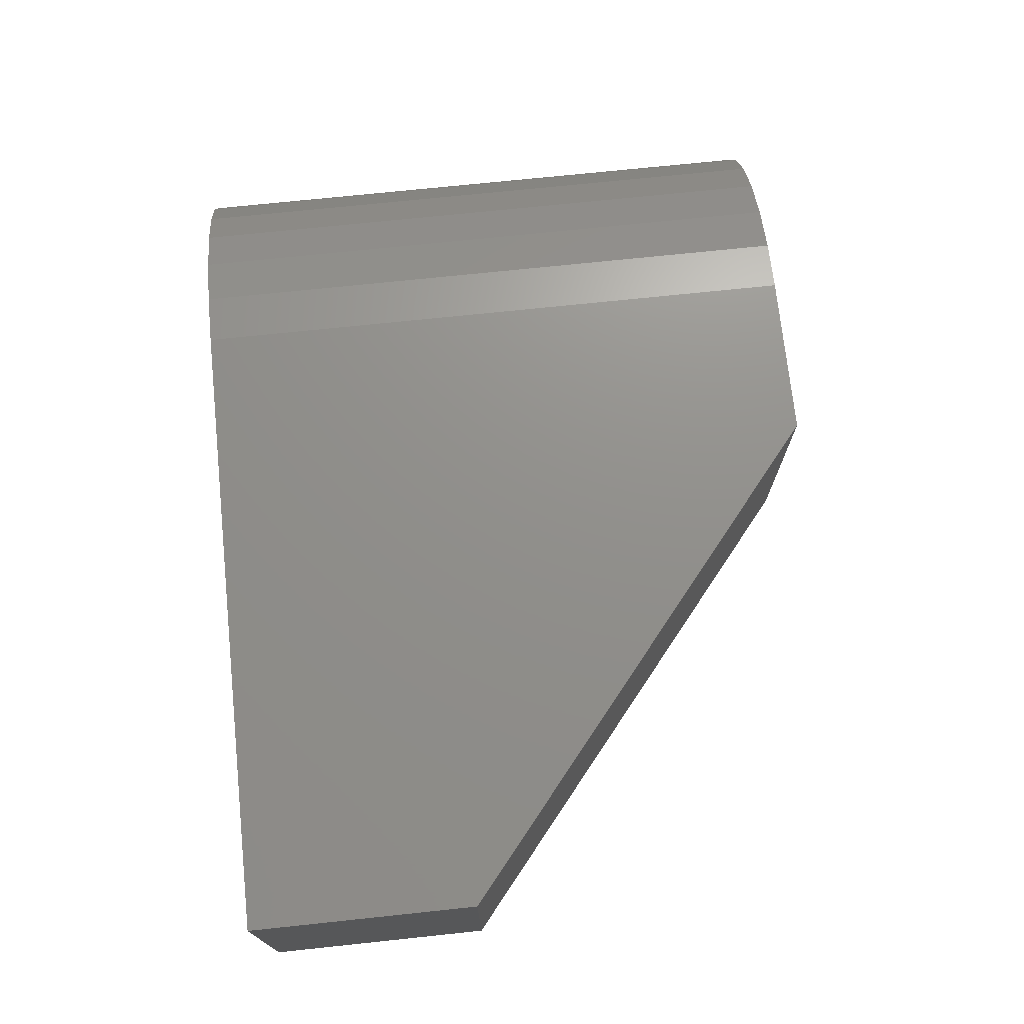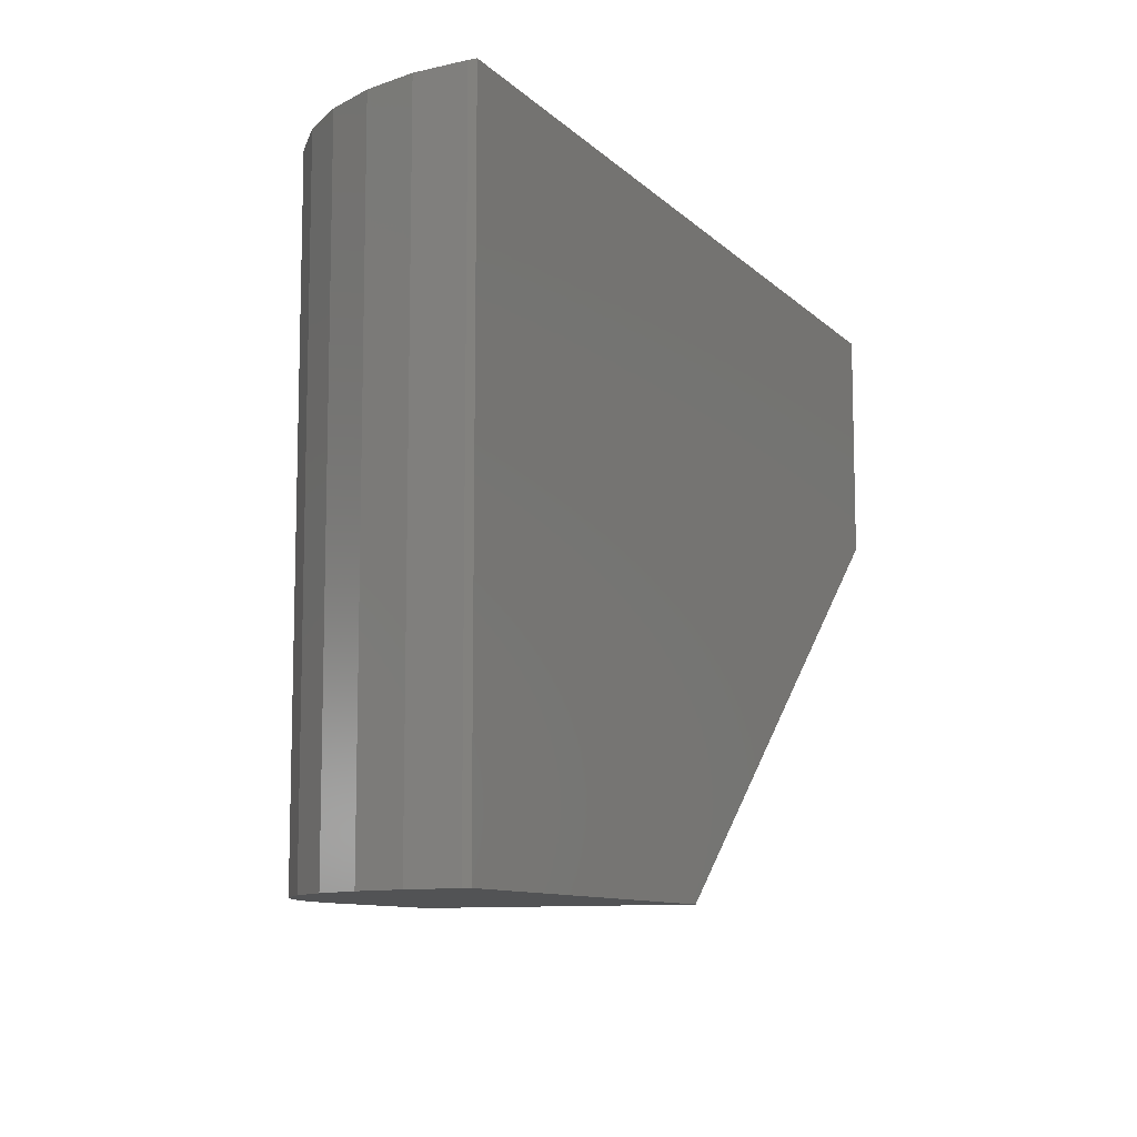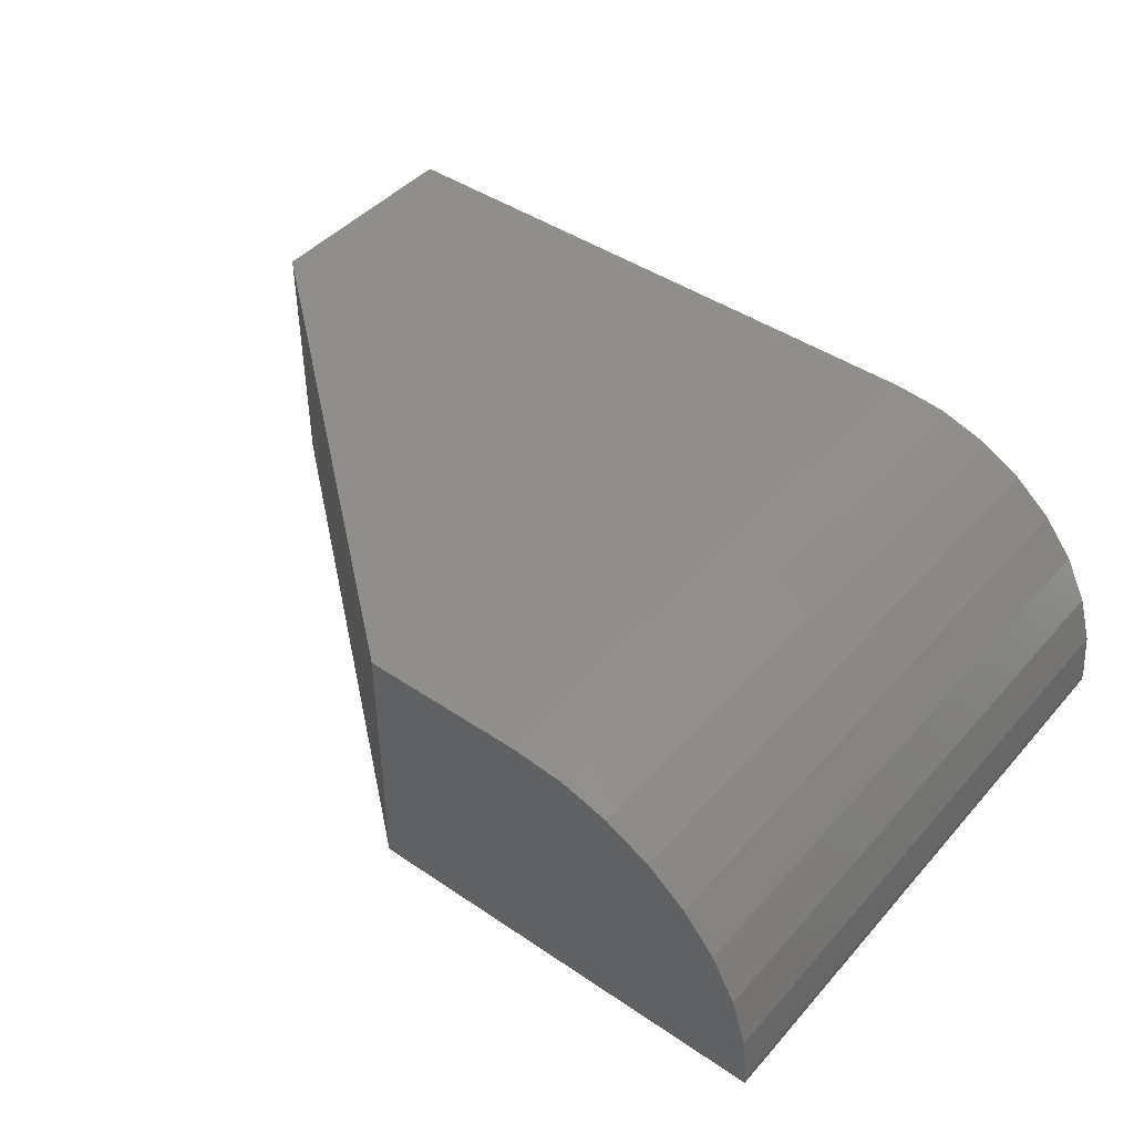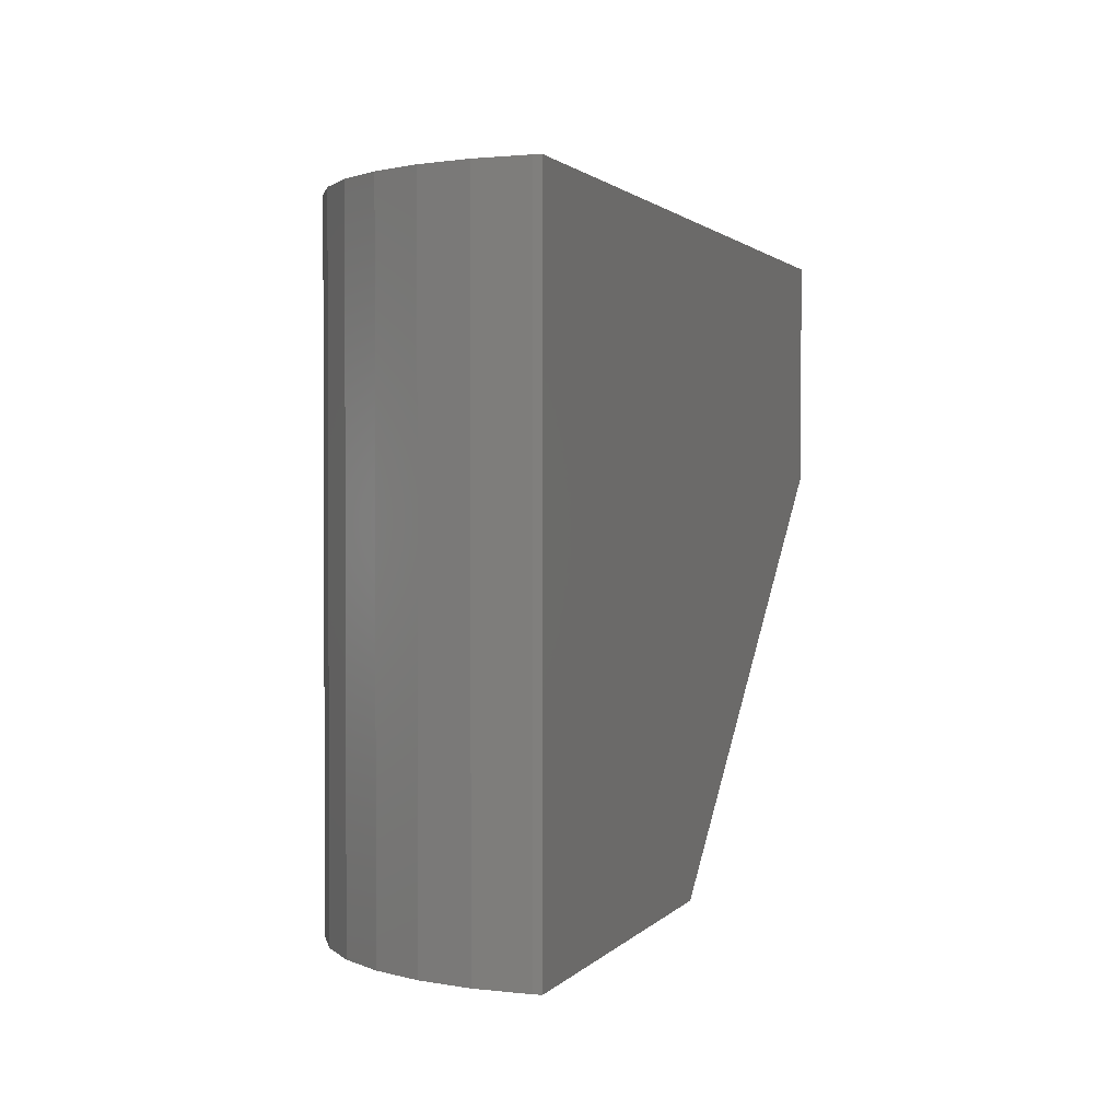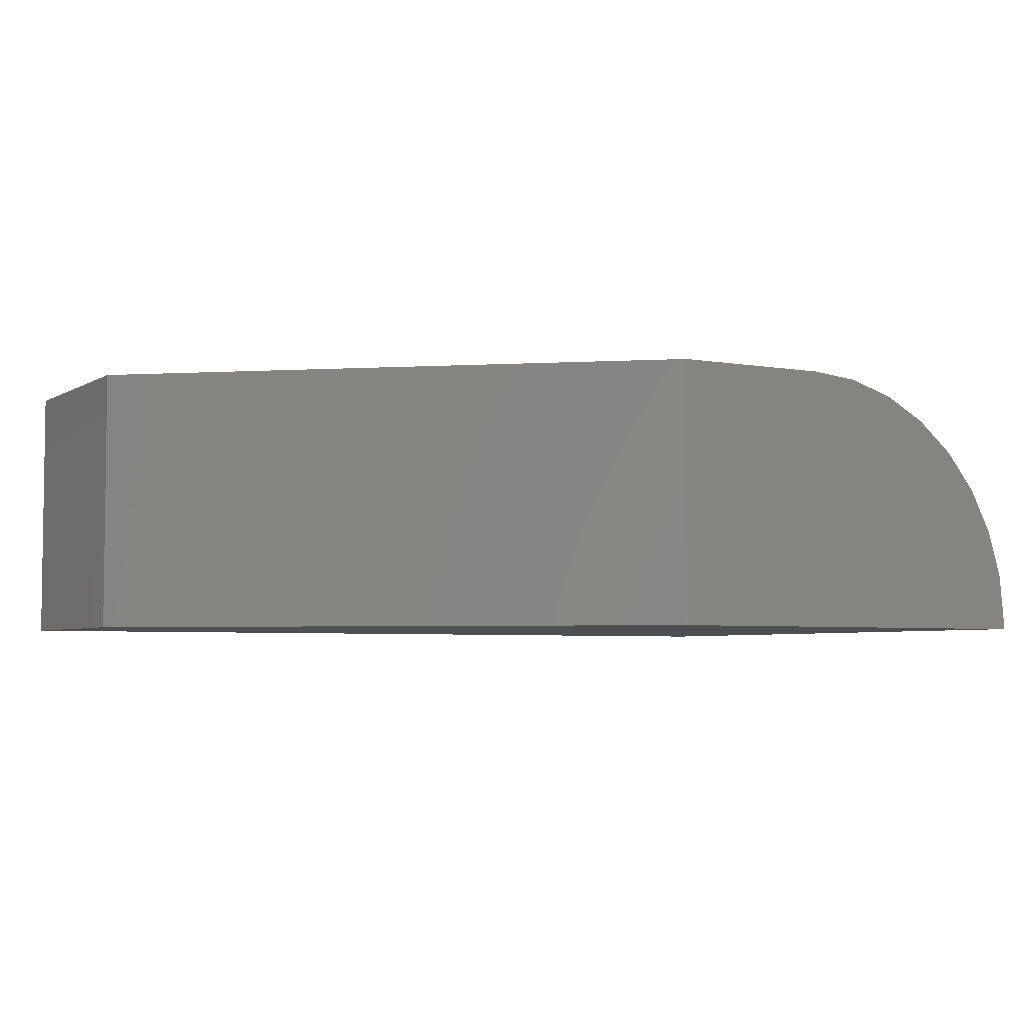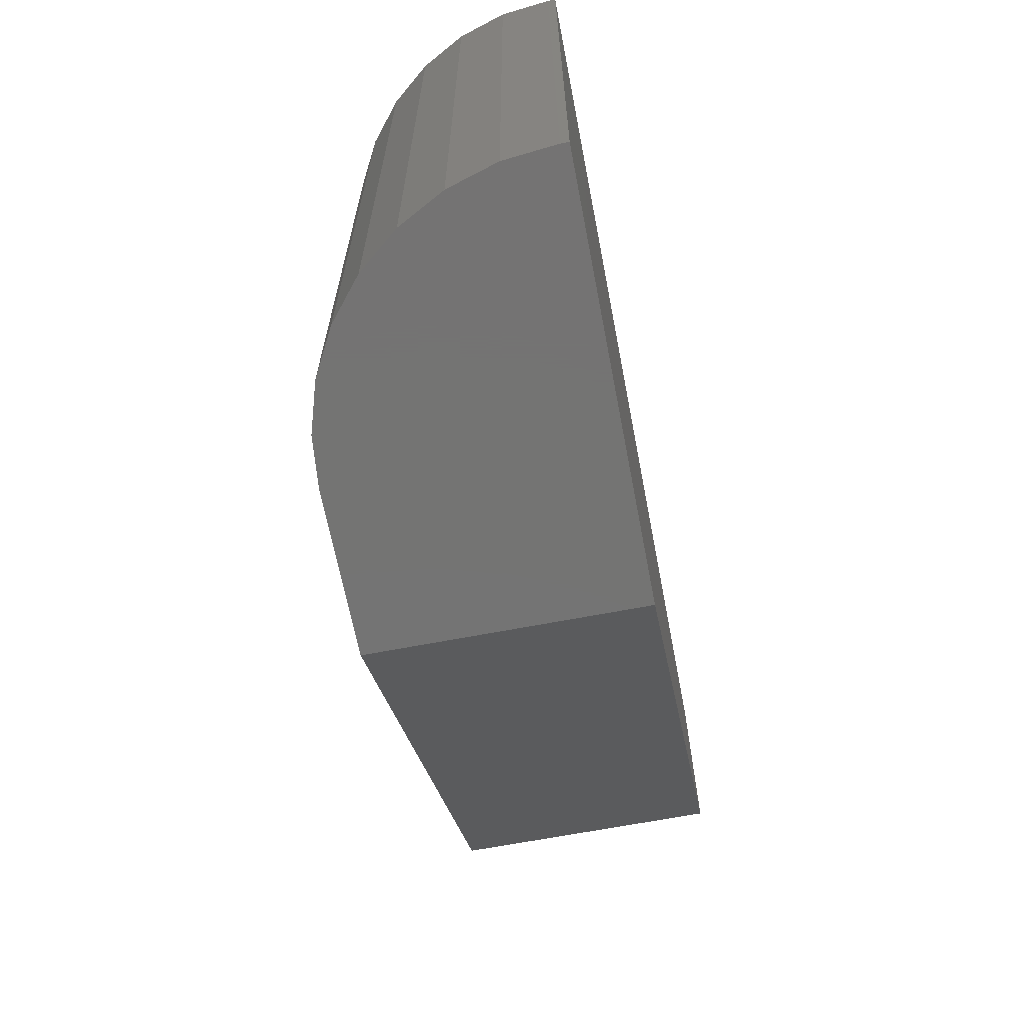
<metadata>
{"format":"stl","ext":"stl","renderer":"f3d","projection":"perspective","resolution":1024,"background":"white","views":[{"elev":72.6,"azim":-96.0,"up":"+Z"},{"elev":-9.9,"azim":115.1,"up":"+Y"},{"elev":44.4,"azim":38.3,"up":"+Z"},{"elev":1.5,"azim":108.2,"up":"+Y"},{"elev":-4.6,"azim":-29.8,"up":"+Z"},{"elev":-66.0,"azim":100.9,"up":"+Y"}]}
</metadata>
<code>
# stl→obj: 26 verts, 48 faces
v 0.4922 0.4859 0.2656
v -0.1406 0.4859 0.2656
v 0.4922 -0.1328 0.2656
v -0.1406 0.2578 0.2656
v 0.3281 -0.1328 0.2656
v 0.75 -0.1328 0
v 0.75 -0.1328 0.007812
v 0.745 -0.1328 0.05811
v 0.7304 -0.1328 0.1065
v 0.7066 -0.1328 0.151
v 0.6745 -0.1328 0.1901
v 0.6354 -0.1328 0.2222
v 0.5908 -0.1328 0.246
v 0.5425 -0.1328 0.2607
v 0.3281 -0.1328 0
v -0.1406 0.2578 0
v -0.1406 0.4859 0
v 0.75 0.4859 0
v 0.5425 0.4859 0.2607
v 0.5908 0.4859 0.246
v 0.6354 0.4859 0.2222
v 0.6745 0.4859 0.1901
v 0.7066 0.4859 0.151
v 0.7304 0.4859 0.1065
v 0.745 0.4859 0.05811
v 0.75 0.4859 0.007812
f 1 2 3
f 3 2 4
f 3 4 5
f 6 7 8
f 6 8 9
f 6 9 10
f 6 10 11
f 6 11 12
f 6 12 13
f 6 13 14
f 6 14 3
f 6 3 5
f 6 5 15
f 15 16 6
f 6 16 17
f 6 17 18
f 2 17 4
f 4 17 16
f 5 4 15
f 15 4 16
f 1 19 20
f 1 20 21
f 1 21 22
f 1 22 23
f 1 23 24
f 1 24 25
f 1 25 26
f 1 26 18
f 1 18 17
f 1 17 2
f 7 6 26
f 26 6 18
f 7 26 8
f 8 26 25
f 8 25 9
f 9 25 24
f 9 24 10
f 10 24 23
f 10 23 11
f 11 23 22
f 11 22 12
f 12 22 21
f 12 21 13
f 13 21 20
f 13 20 14
f 14 20 19
f 14 19 3
f 3 19 1

</code>
